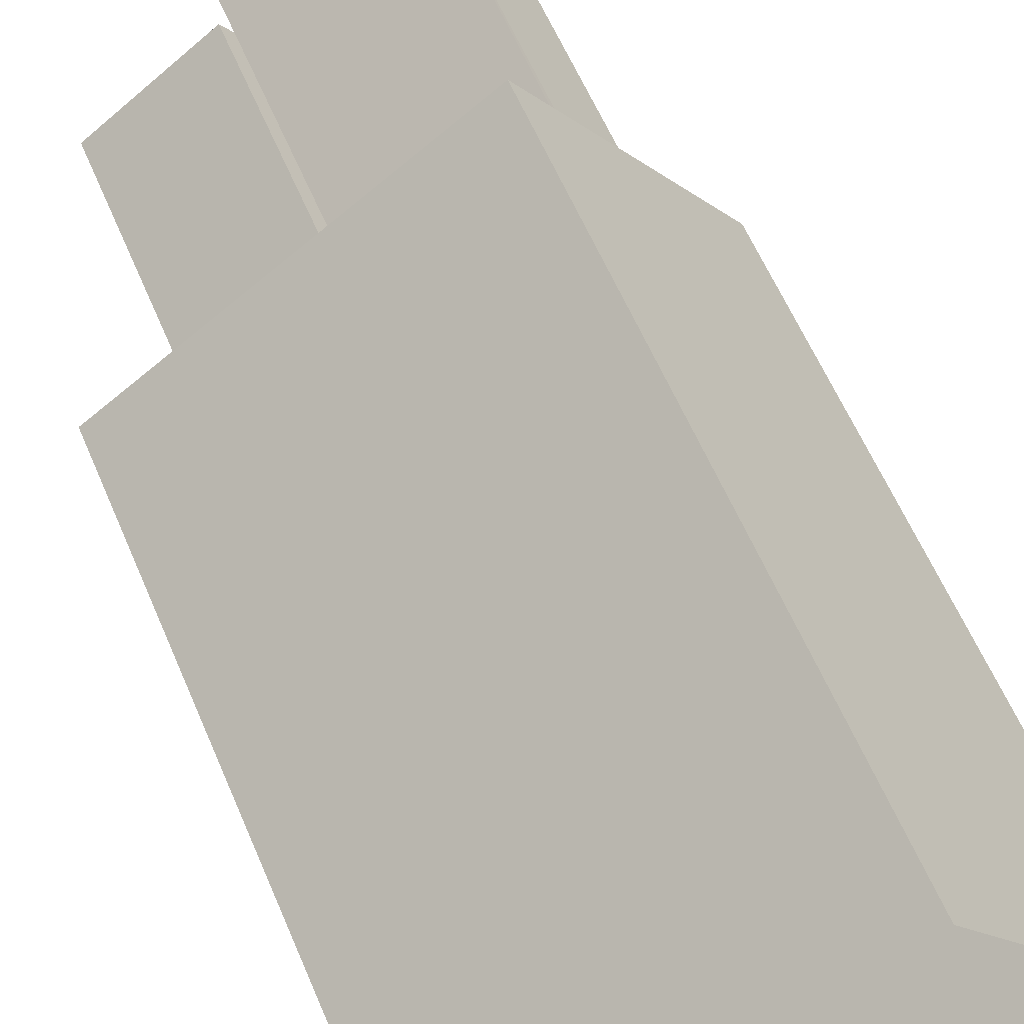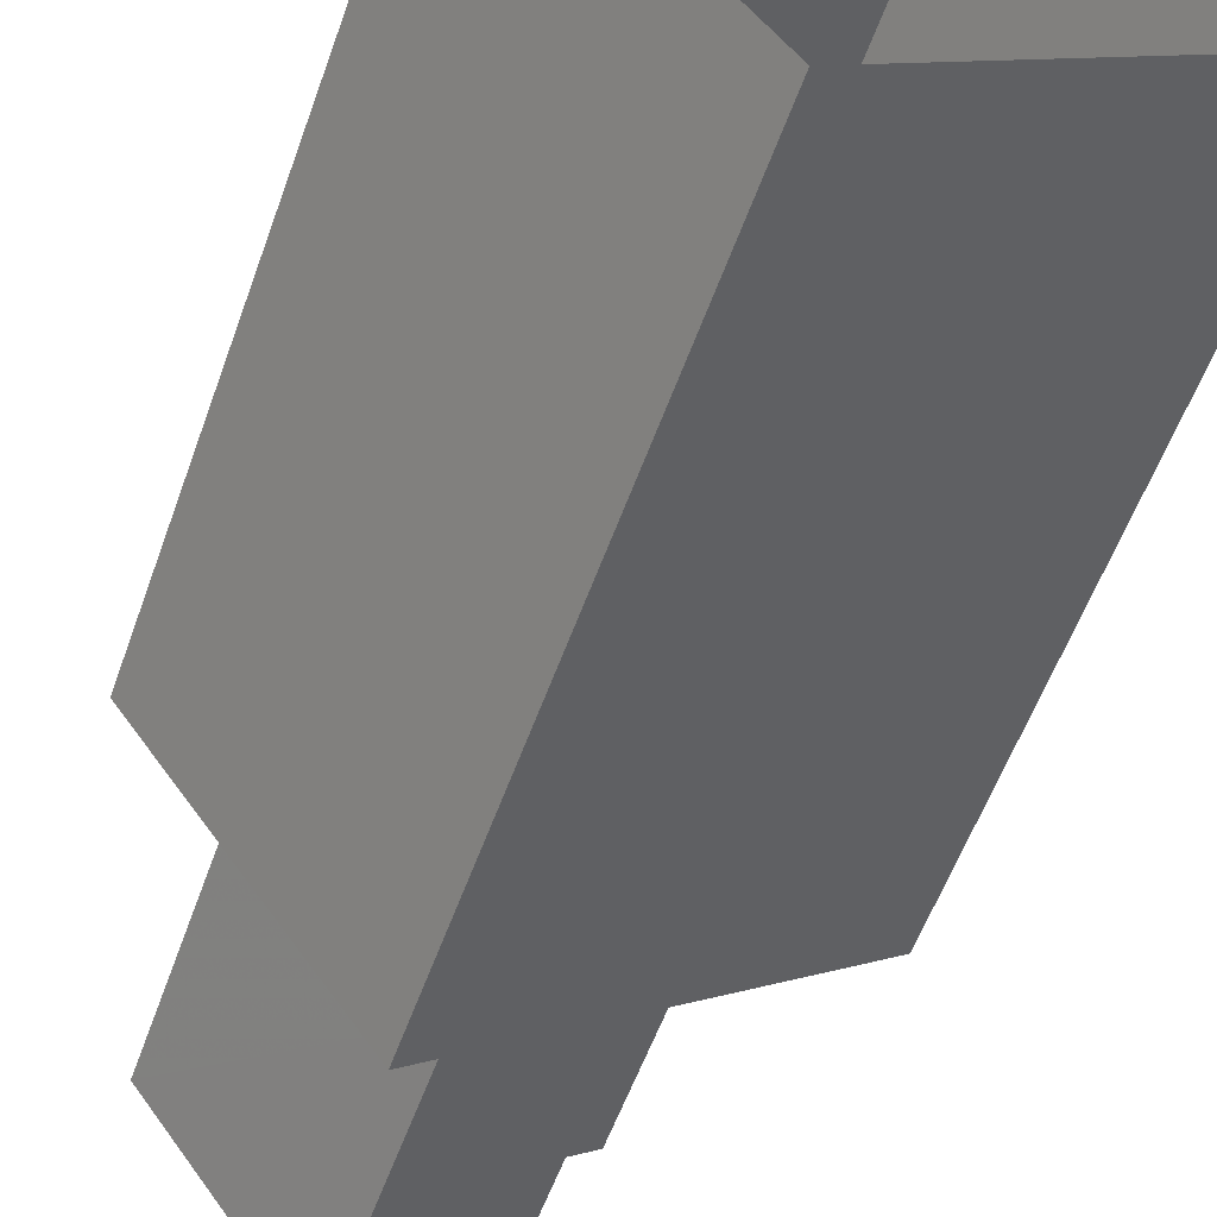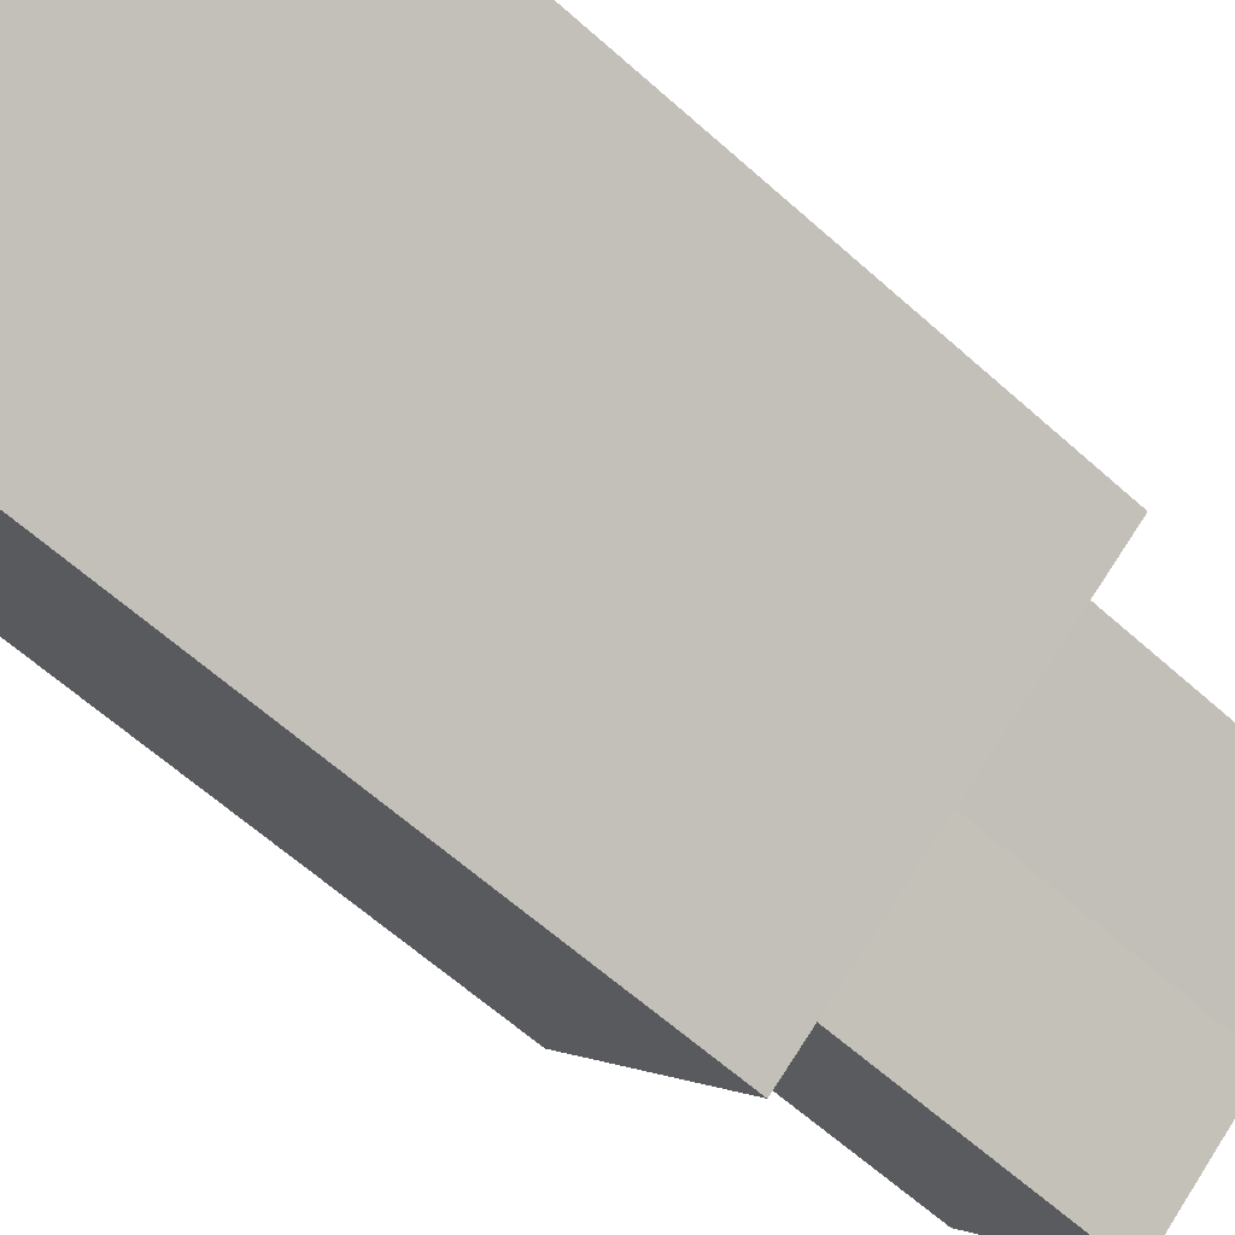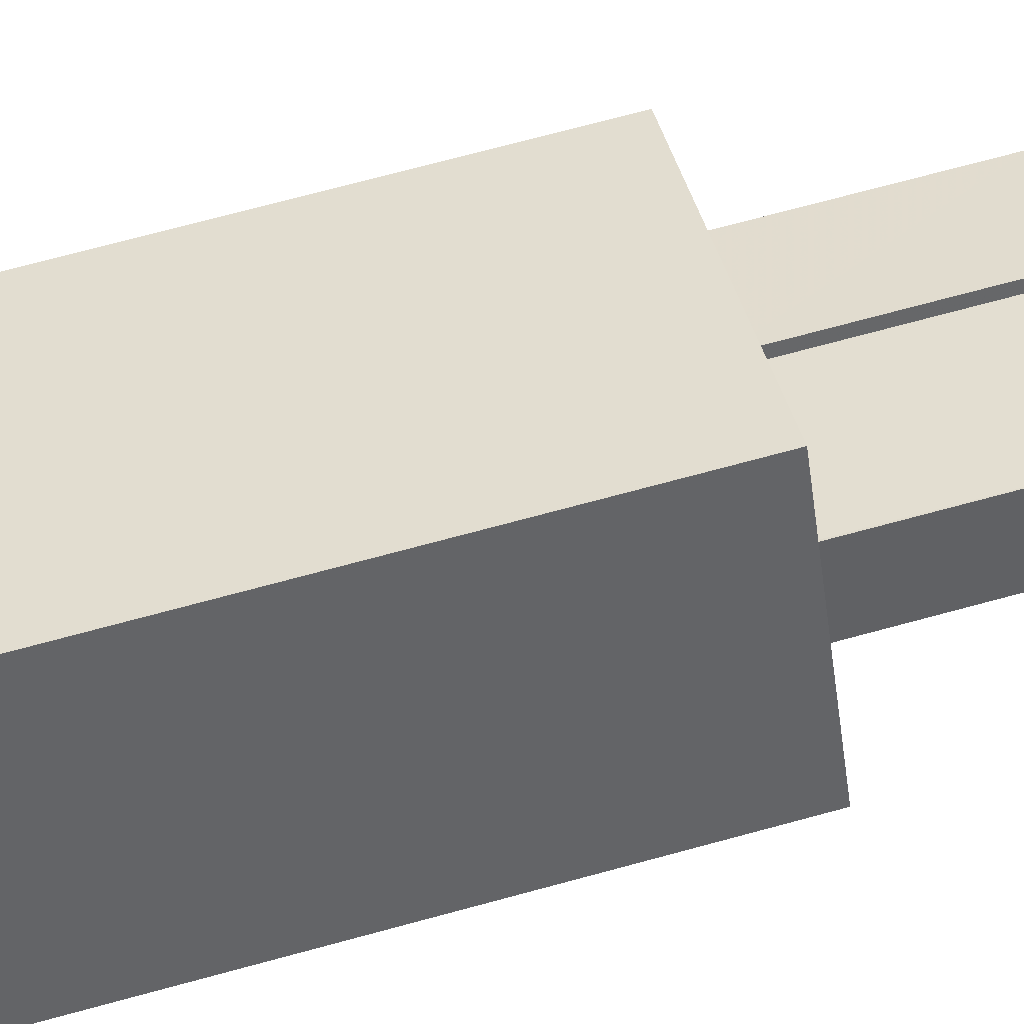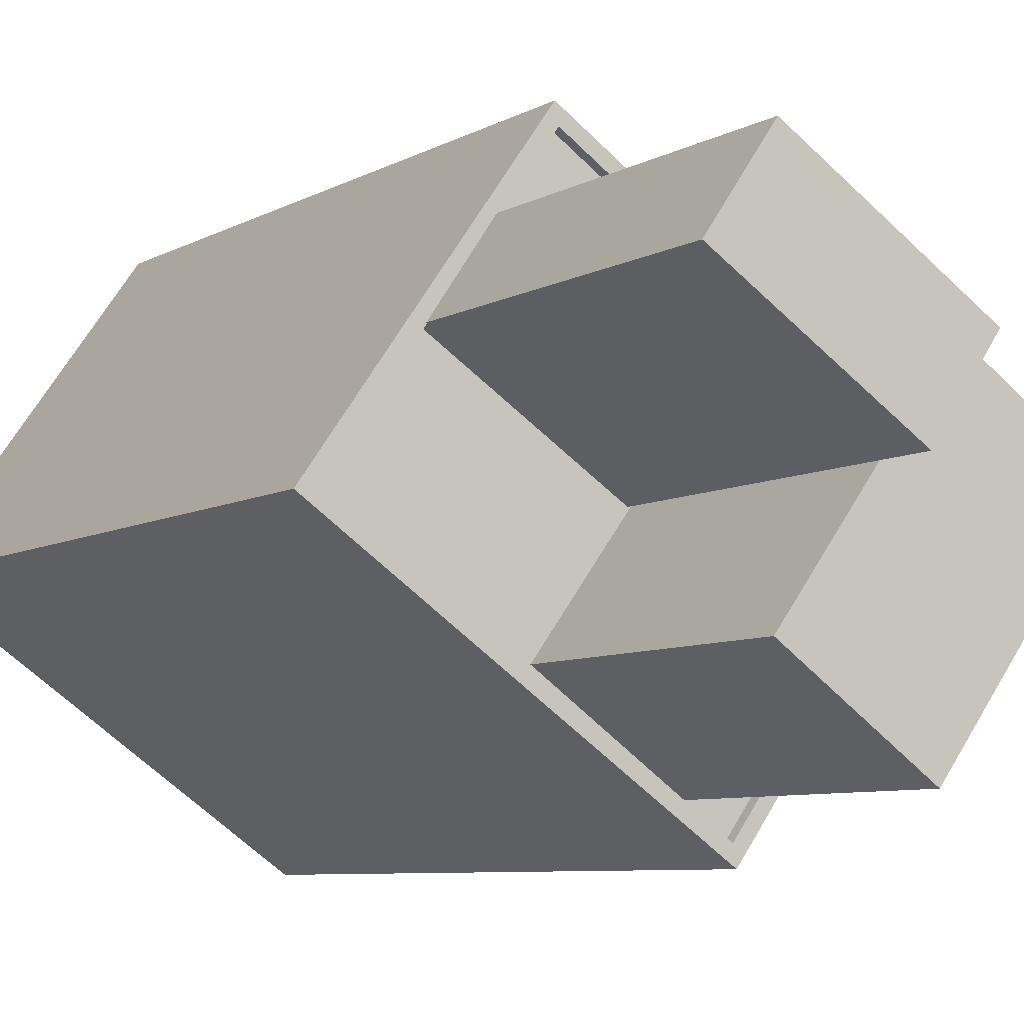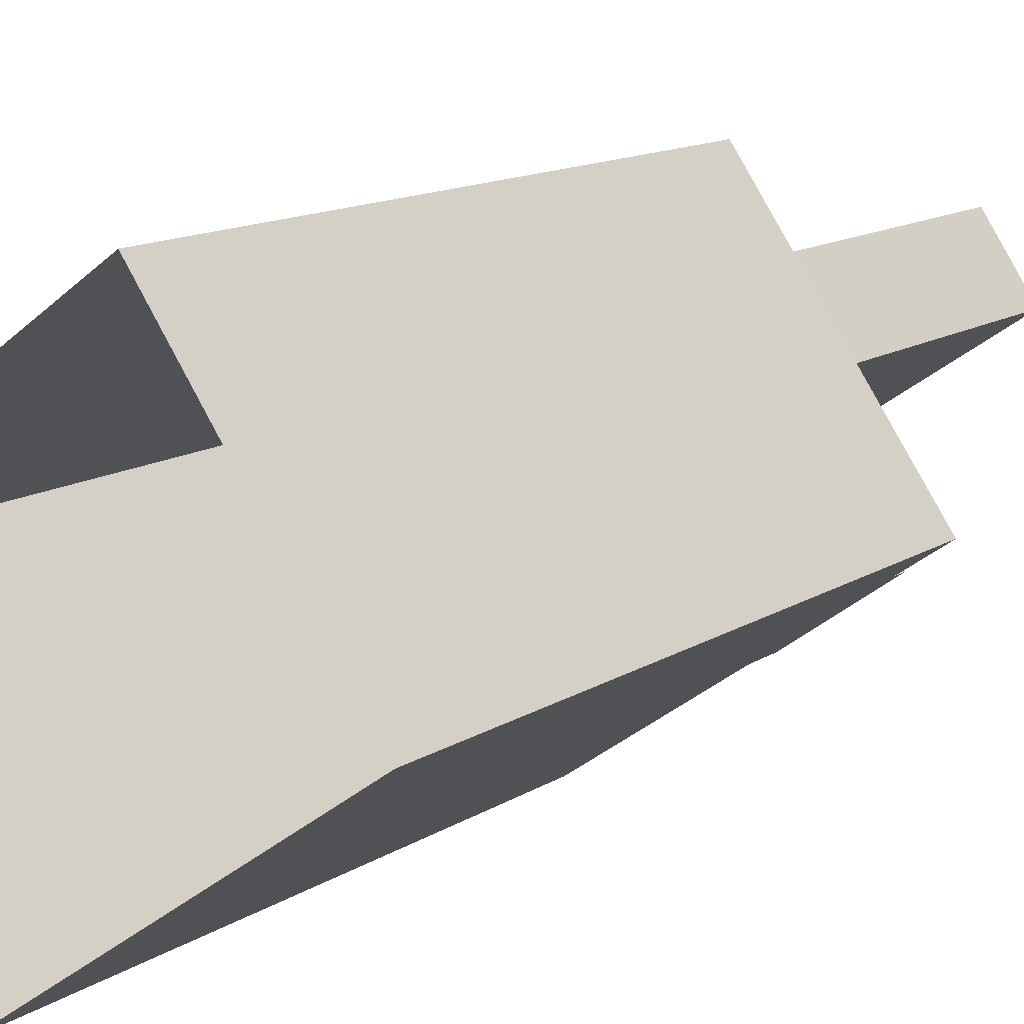
<metadata>
{"format":"obj","ext":"obj","renderer":"f3d","projection":"perspective","resolution":1024,"background":"white","views":[{"elev":59.5,"azim":157.2,"up":"+Y"},{"elev":-55.3,"azim":160.8,"up":"+Y"},{"elev":-63.3,"azim":-132.0,"up":"+Y"},{"elev":75.3,"azim":-104.9,"up":"+Y"},{"elev":-6.6,"azim":-30.6,"up":"+Y"},{"elev":12.8,"azim":-145.4,"up":"+Y"}]}
</metadata>
<code>
v -7028 -3.751e+04 18.06
v -7027 -3.751e+04 26.05
v -7028 -3.751e+04 26.05
v -7027 -3.751e+04 18.06
v -7032 -3.751e+04 18.06
v -7032 -3.751e+04 18.31
v -7032 -3.751e+04 18.31
v -7032 -3.751e+04 26.05
v -7031 -3.751e+04 26.05
v -7031 -3.751e+04 18.31
v -7031 -3.751e+04 18.31
v -7031 -3.751e+04 18.06
v -7026 -3.752e+04 18.06
v -7030 -3.752e+04 18.06
v -7026 -3.752e+04 18.31
v -7034 -3.751e+04 18.07
v -7034 -3.751e+04 18.32
v -7030 -3.751e+04 18.06
v -7030 -3.751e+04 18.31
v -7026 -3.751e+04 18.06
v -7022 -3.751e+04 18.06
v -7022 -3.751e+04 18.31
v -7035 -3.751e+04 2.054
v -7030 -3.751e+04 18.31
v -7030 -3.751e+04 2.053
v -7035 -3.751e+04 18.32
v -7022 -3.751e+04 18.31
v -7022 -3.751e+04 2.05
v -7026 -3.752e+04 18.31
v -7026 -3.752e+04 2.051
v -7027 -3.751e+04 18.06
v -7024 -3.751e+04 24.76
v -7024 -3.751e+04 18.06
v -7027 -3.751e+04 24.76
v -7027 -3.752e+04 24.76
v -7027 -3.752e+04 18.06
v -7030 -3.752e+04 24.76
v -7030 -3.752e+04 18.06
f 23 25 28
f 30 23 28
f 1 2 3
f 1 4 2
f 5 1 6
f 7 6 8
f 8 6 3
f 6 1 3
f 7 8 9
f 10 7 9
f 4 11 2
f 2 11 9
f 4 12 11
f 9 11 10
f 13 14 15
f 14 16 17
f 14 17 15
f 6 17 16
f 5 6 16
f 12 18 19
f 11 12 19
f 18 20 19
f 20 21 22
f 19 20 22
f 13 22 21
f 13 15 22
f 23 24 25
f 23 26 24
f 27 28 25
f 24 27 25
f 27 29 30
f 28 27 30
f 29 26 23
f 30 29 23
f 31 32 33
f 31 34 32
f 32 35 36
f 33 32 36
f 35 37 38
f 36 35 38
f 38 34 31
f 38 37 34
f 8 3 2
f 9 8 2
f 5 16 38
f 16 14 38
f 1 5 38
f 18 12 4
f 31 4 1
f 20 18 4
f 31 1 38
f 31 20 4
f 33 21 20
f 21 33 13
f 13 36 14
f 20 31 33
f 14 36 38
f 33 36 13
f 19 24 10
f 15 29 27
f 24 26 7
f 22 15 27
f 26 29 15
f 19 10 11
f 17 26 15
f 6 7 17
f 10 24 7
f 7 26 17
f 19 22 27
f 24 19 27
f 37 35 32
f 34 37 32

</code>
